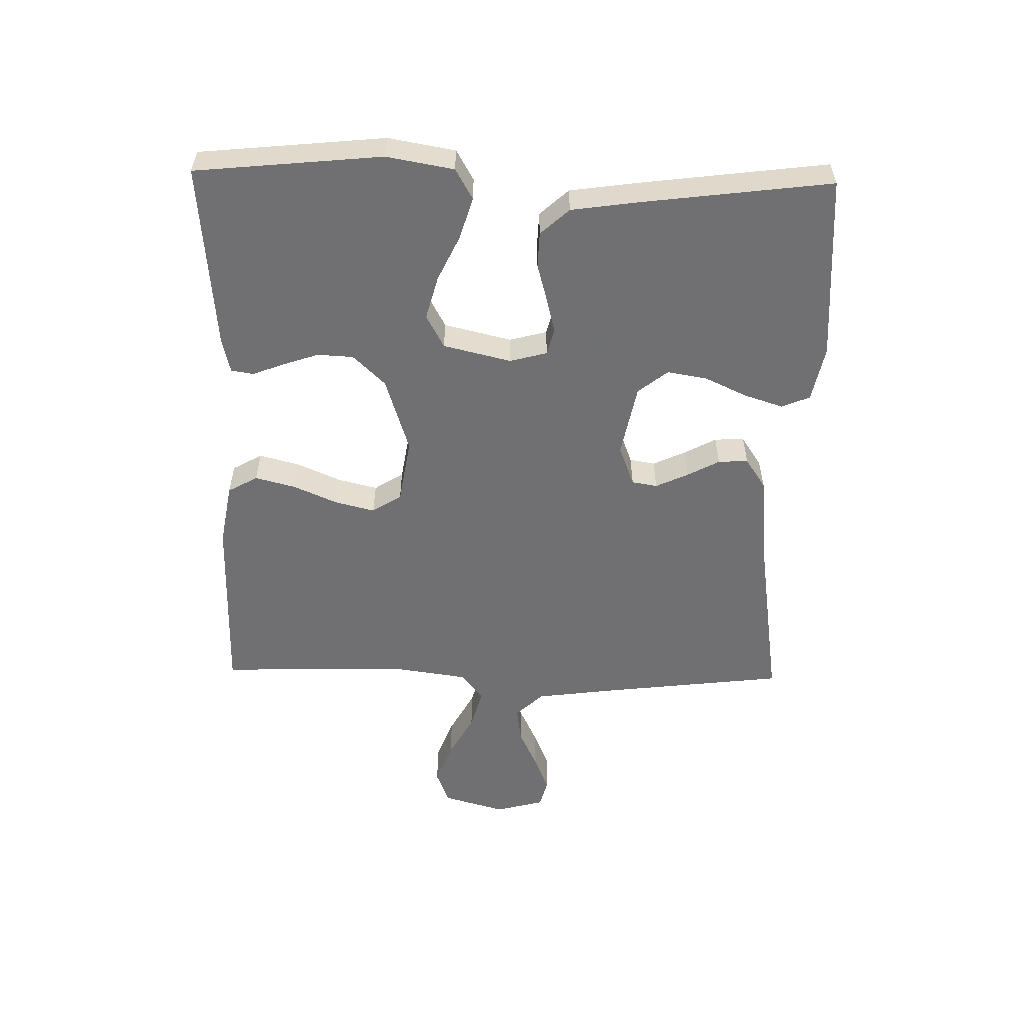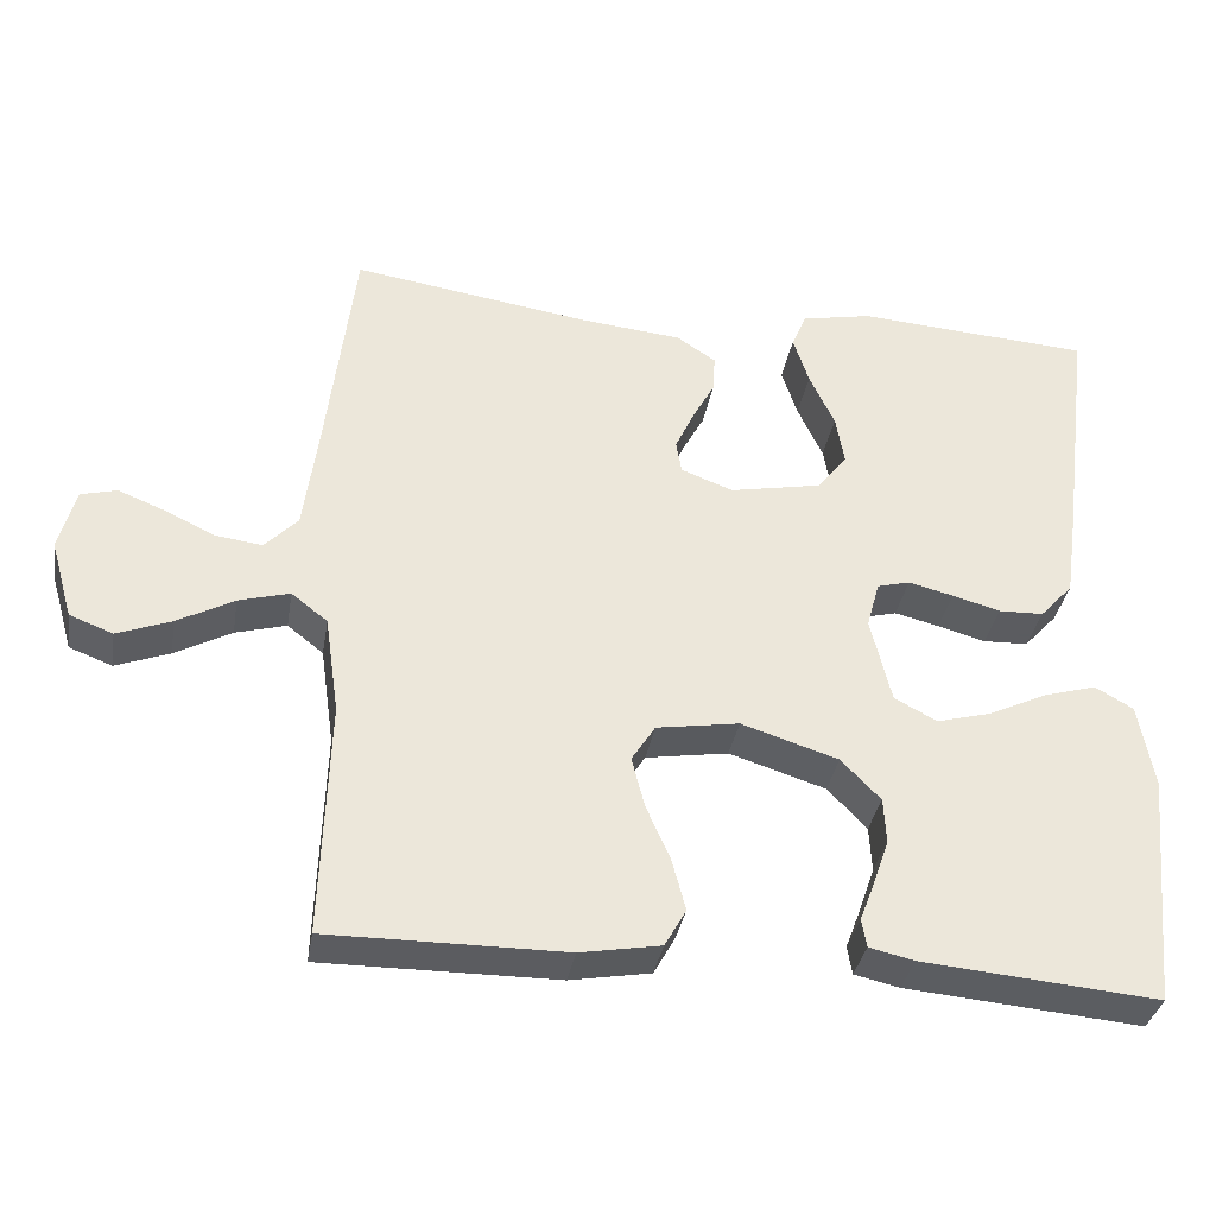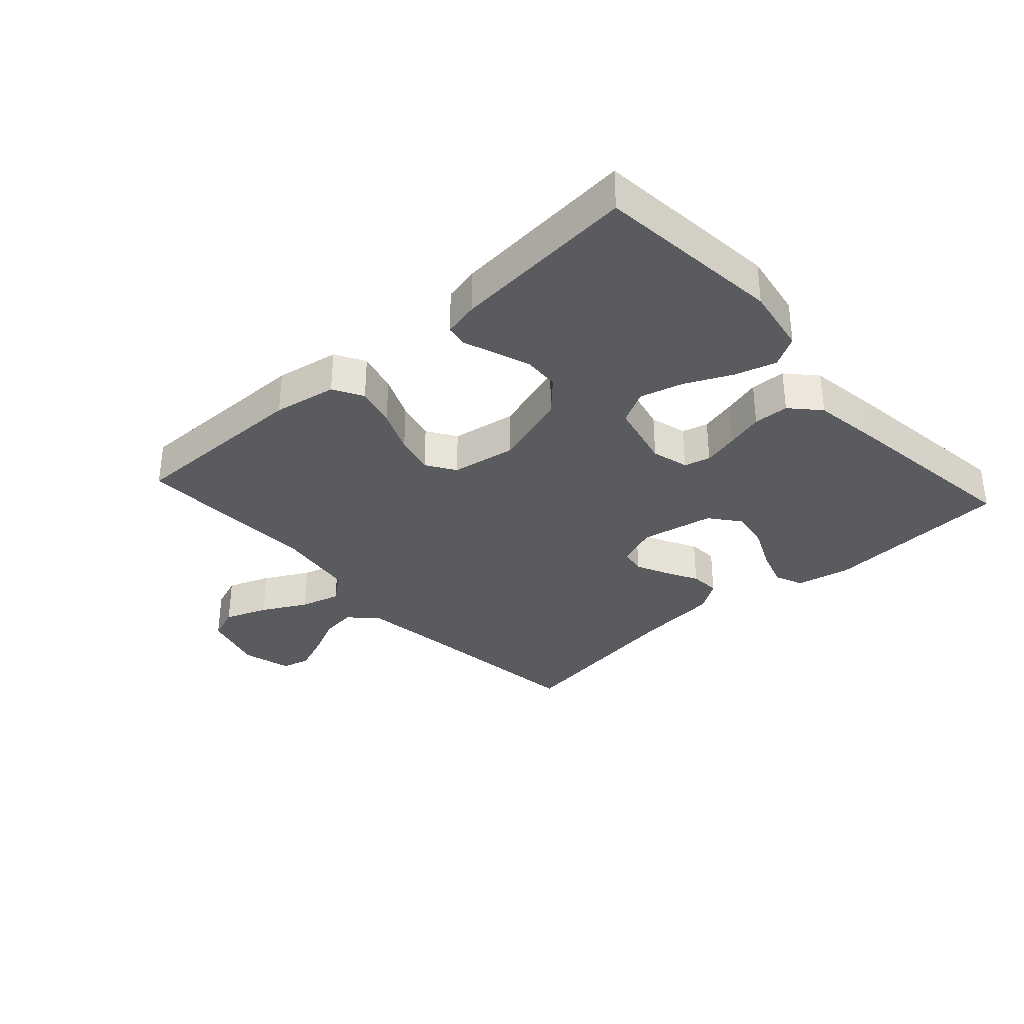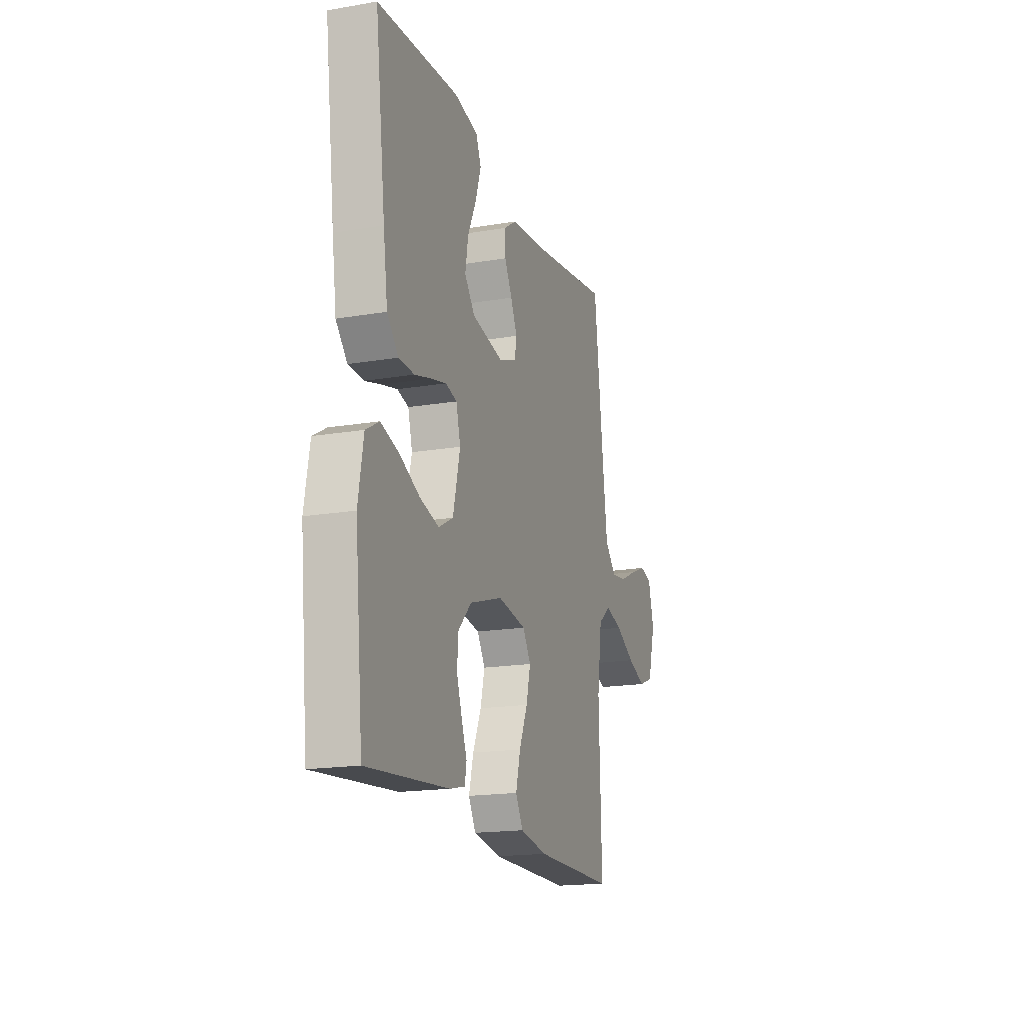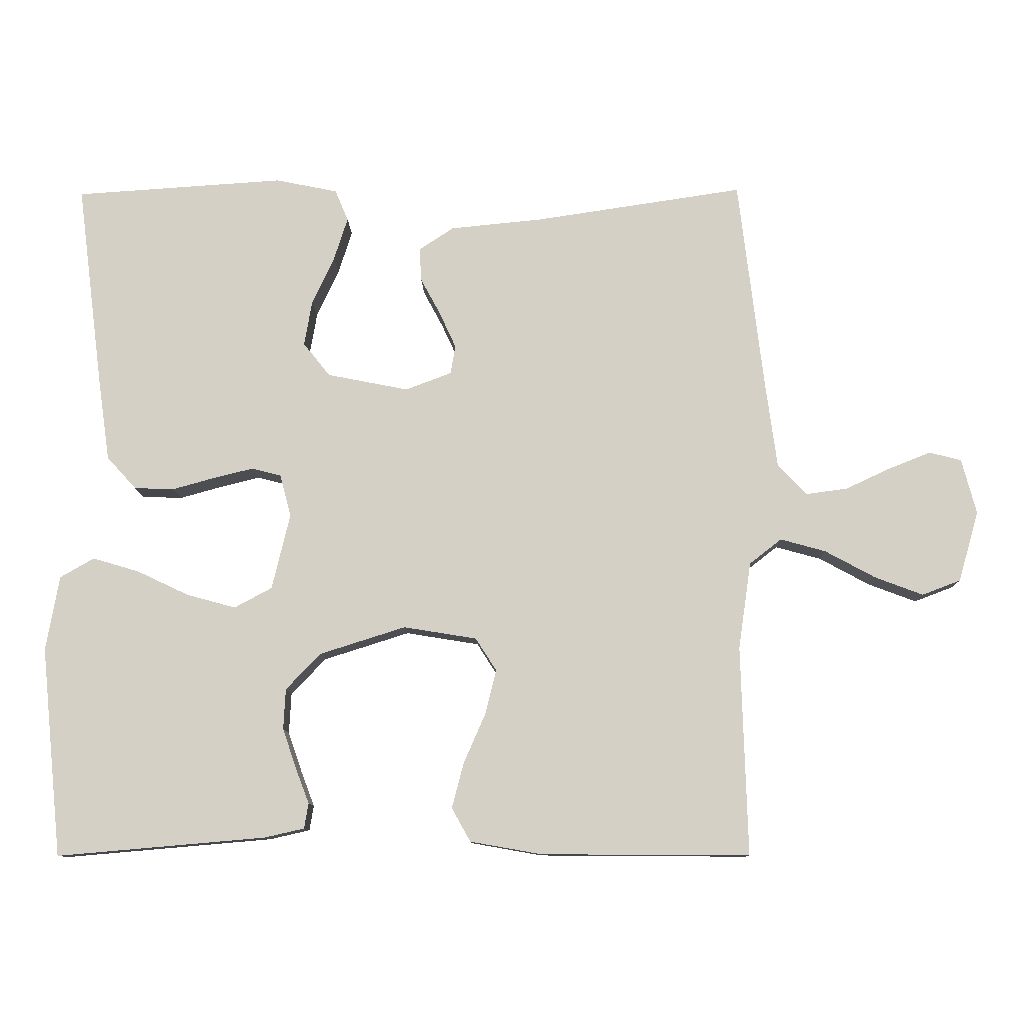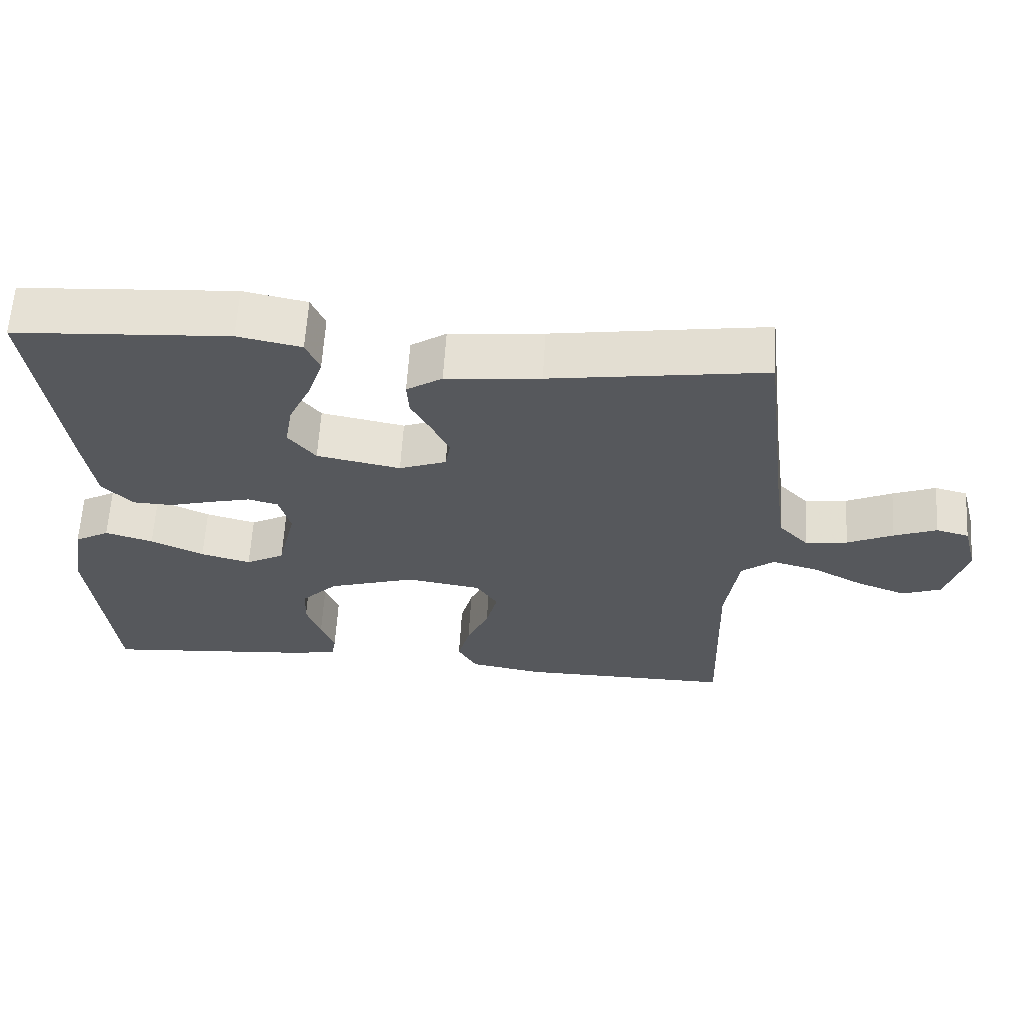
<metadata>
{"format":"obj","ext":"obj","renderer":"f3d","projection":"perspective","resolution":1024,"background":"white","views":[{"elev":-55.0,"azim":-91.2,"up":"+Y"},{"elev":-35.0,"azim":170.4,"up":"+Z"},{"elev":-33.5,"azim":-137.8,"up":"+Y"},{"elev":-17.7,"azim":-71.6,"up":"+Z"},{"elev":-10.3,"azim":1.2,"up":"+Z"},{"elev":62.1,"azim":3.5,"up":"+Z"}]}
</metadata>
<code>
v 0.5 0.07 -0.5
v 0.2 0.07 -0.498
v 0.098 0.07 -0.48
v 0.071 0.07 -0.432
v 0.088 0.07 -0.367
v 0.119 0.07 -0.296
v 0.135 0.07 -0.232
v 0.105 0.07 -0.185
v 0 0.07 -0.168
v -0.123 0.07 -0.207
v -0.173 0.07 -0.259
v -0.176 0.07 -0.317
v -0.156 0.07 -0.375
v -0.137 0.07 -0.425
v -0.143 0.07 -0.461
v -0.2 0.07 -0.474
v -0.5 0.07 -0.5
v -0.53 0.07 -0.2
v -0.511 0.07 -0.092
v -0.462 0.07 -0.064
v -0.395 0.07 -0.084
v -0.321 0.07 -0.119
v -0.251 0.07 -0.138
v -0.197 0.07 -0.109
v -0.171 0.07 0
v -0.187 0.07 0.06
v -0.229 0.07 0.071
v -0.286 0.07 0.057
v -0.347 0.07 0.04
v -0.404 0.07 0.042
v -0.446 0.07 0.088
v -0.462 0.07 0.2
v -0.5 0.07 0.5
v -0.2 0.07 0.52
v -0.111 0.07 0.502
v -0.092 0.07 0.457
v -0.112 0.07 0.395
v -0.144 0.07 0.326
v -0.155 0.07 0.262
v -0.117 0.07 0.214
v 0 0.07 0.191
v 0.066 0.07 0.216
v 0.073 0.07 0.257
v 0.049 0.07 0.309
v 0.021 0.07 0.361
v 0.018 0.07 0.409
v 0.068 0.07 0.442
v 0.2 0.07 0.455
v 0.5 0.07 0.5
v 0.536 0.07 0.2
v 0.553 0.07 0.073
v 0.595 0.07 0.029
v 0.654 0.07 0.037
v 0.718 0.07 0.067
v 0.778 0.07 0.091
v 0.824 0.07 0.079
v 0.845 0.07 0
v 0.816 0.07 -0.101
v 0.761 0.07 -0.122
v 0.692 0.07 -0.096
v 0.62 0.07 -0.057
v 0.555 0.07 -0.039
v 0.509 0.07 -0.075
v 0.491 0.07 -0.2
v 0.5 0 -0.5
v 0.2 0 -0.498
v 0.098 0 -0.48
v 0.071 0 -0.432
v 0.088 0 -0.367
v 0.119 0 -0.296
v 0.135 0 -0.232
v 0.105 0 -0.185
v 0 0 -0.168
v -0.123 0 -0.207
v -0.173 0 -0.259
v -0.176 0 -0.317
v -0.156 0 -0.375
v -0.137 0 -0.425
v -0.143 0 -0.461
v -0.2 0 -0.474
v -0.5 0 -0.5
v -0.53 0 -0.2
v -0.511 0 -0.092
v -0.462 0 -0.064
v -0.395 0 -0.084
v -0.321 0 -0.119
v -0.251 0 -0.138
v -0.197 0 -0.109
v -0.171 0 0
v -0.187 0 0.06
v -0.229 0 0.071
v -0.286 0 0.057
v -0.347 0 0.04
v -0.404 0 0.042
v -0.446 0 0.088
v -0.462 0 0.2
v -0.5 0 0.5
v -0.2 0 0.52
v -0.111 0 0.502
v -0.092 0 0.457
v -0.112 0 0.395
v -0.144 0 0.326
v -0.155 0 0.262
v -0.117 0 0.214
v 0 0 0.191
v 0.066 0 0.216
v 0.073 0 0.257
v 0.049 0 0.309
v 0.021 0 0.361
v 0.018 0 0.409
v 0.068 0 0.442
v 0.2 0 0.455
v 0.5 0 0.5
v 0.536 0 0.2
v 0.553 0 0.073
v 0.595 0 0.029
v 0.654 0 0.037
v 0.718 0 0.067
v 0.778 0 0.091
v 0.824 0 0.079
v 0.845 0 0
v 0.816 0 -0.101
v 0.761 0 -0.122
v 0.692 0 -0.096
v 0.62 0 -0.057
v 0.555 0 -0.039
v 0.509 0 -0.075
v 0.491 0 -0.2
f 59 60 61
f 58 59 61
f 57 58 61
f 56 57 61
f 55 56 61
f 54 55 61
f 53 54 61
f 52 53 61 62
f 51 52 62 63
f 48 49 50
f 50 51 63
f 48 50 63
f 47 48 63
f 46 47 63
f 45 46 63
f 44 45 63
f 36 37 38
f 35 36 38
f 34 35 38
f 33 34 38
f 32 33 38
f 31 32 38
f 30 31 38
f 29 30 38
f 28 29 38
f 27 28 38 39
f 26 27 39 40
f 20 21 22
f 19 20 22
f 18 19 22
f 17 18 22
f 16 17 22
f 15 16 22
f 14 15 22
f 13 14 22
f 12 13 22 23
f 11 12 23 24
f 4 5 6
f 3 4 6
f 2 3 6
f 1 2 6
f 64 1 6
f 64 6 7
f 43 44 63 64
f 64 7 8
f 43 64 8
f 42 43 8
f 41 42 8 9
f 40 41 9
f 26 40 9
f 25 26 9
f 10 11 24 25
f 9 10 25
f 125 124 123
f 125 123 122
f 125 122 121
f 125 121 120
f 125 120 119
f 125 119 118
f 125 118 117
f 126 125 117 116
f 127 126 116 115
f 114 113 112
f 127 115 114
f 127 114 112
f 127 112 111
f 127 111 110
f 127 110 109
f 127 109 108
f 102 101 100
f 102 100 99
f 102 99 98
f 102 98 97
f 102 97 96
f 102 96 95
f 102 95 94
f 102 94 93
f 102 93 92
f 103 102 92 91
f 104 103 91 90
f 86 85 84
f 86 84 83
f 86 83 82
f 86 82 81
f 86 81 80
f 86 80 79
f 86 79 78
f 86 78 77
f 87 86 77 76
f 88 87 76 75
f 70 69 68
f 70 68 67
f 70 67 66
f 70 66 65
f 70 65 128
f 71 70 128
f 128 127 108 107
f 72 71 128
f 72 128 107
f 72 107 106
f 73 72 106 105
f 73 105 104
f 73 104 90
f 73 90 89
f 89 88 75 74
f 89 74 73
f 1 65 66 2
f 2 66 67 3
f 3 67 68 4
f 4 68 69 5
f 5 69 70 6
f 6 70 71 7
f 7 71 72 8
f 8 72 73 9
f 9 73 74 10
f 10 74 75 11
f 11 75 76 12
f 12 76 77 13
f 13 77 78 14
f 14 78 79 15
f 15 79 80 16
f 16 80 81 17
f 17 81 82 18
f 18 82 83 19
f 19 83 84 20
f 20 84 85 21
f 21 85 86 22
f 22 86 87 23
f 23 87 88 24
f 24 88 89 25
f 25 89 90 26
f 26 90 91 27
f 27 91 92 28
f 28 92 93 29
f 29 93 94 30
f 30 94 95 31
f 31 95 96 32
f 32 96 97 33
f 33 97 98 34
f 34 98 99 35
f 35 99 100 36
f 36 100 101 37
f 37 101 102 38
f 38 102 103 39
f 39 103 104 40
f 40 104 105 41
f 41 105 106 42
f 42 106 107 43
f 43 107 108 44
f 44 108 109 45
f 45 109 110 46
f 46 110 111 47
f 47 111 112 48
f 48 112 113 49
f 49 113 114 50
f 50 114 115 51
f 51 115 116 52
f 52 116 117 53
f 53 117 118 54
f 54 118 119 55
f 55 119 120 56
f 56 120 121 57
f 57 121 122 58
f 58 122 123 59
f 59 123 124 60
f 60 124 125 61
f 61 125 126 62
f 62 126 127 63
f 63 127 128 64
f 64 128 65 1

</code>
